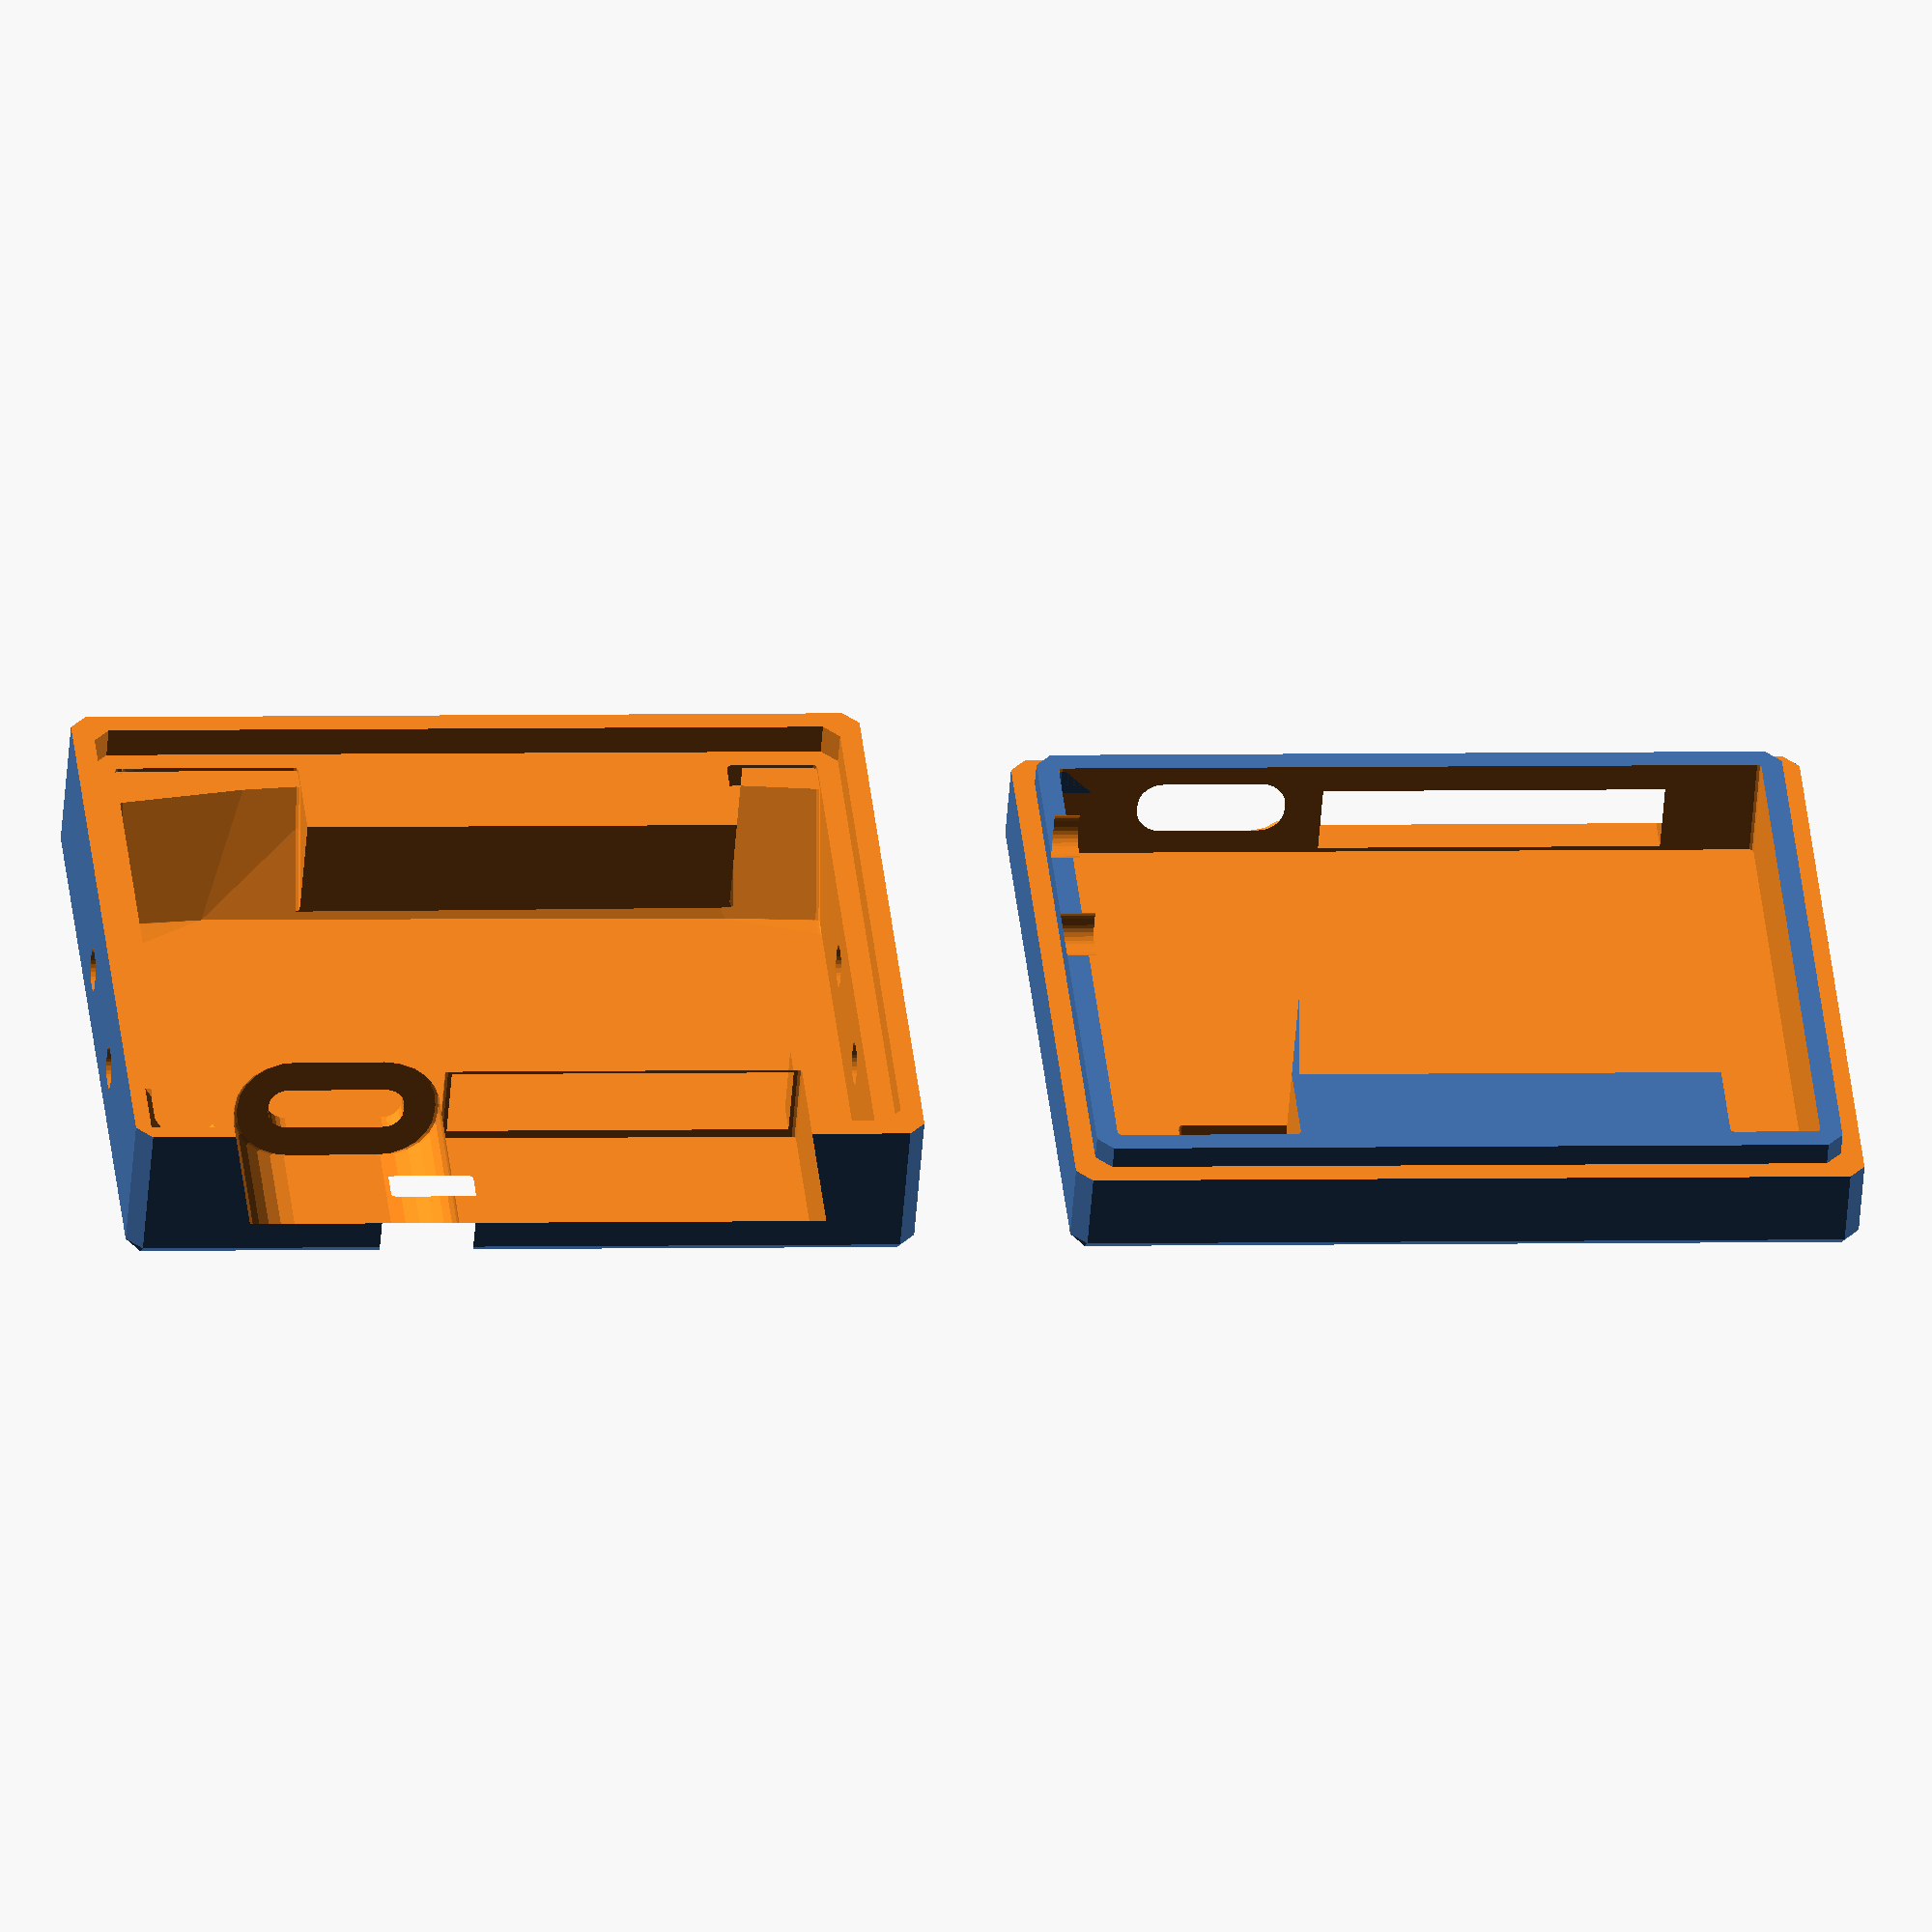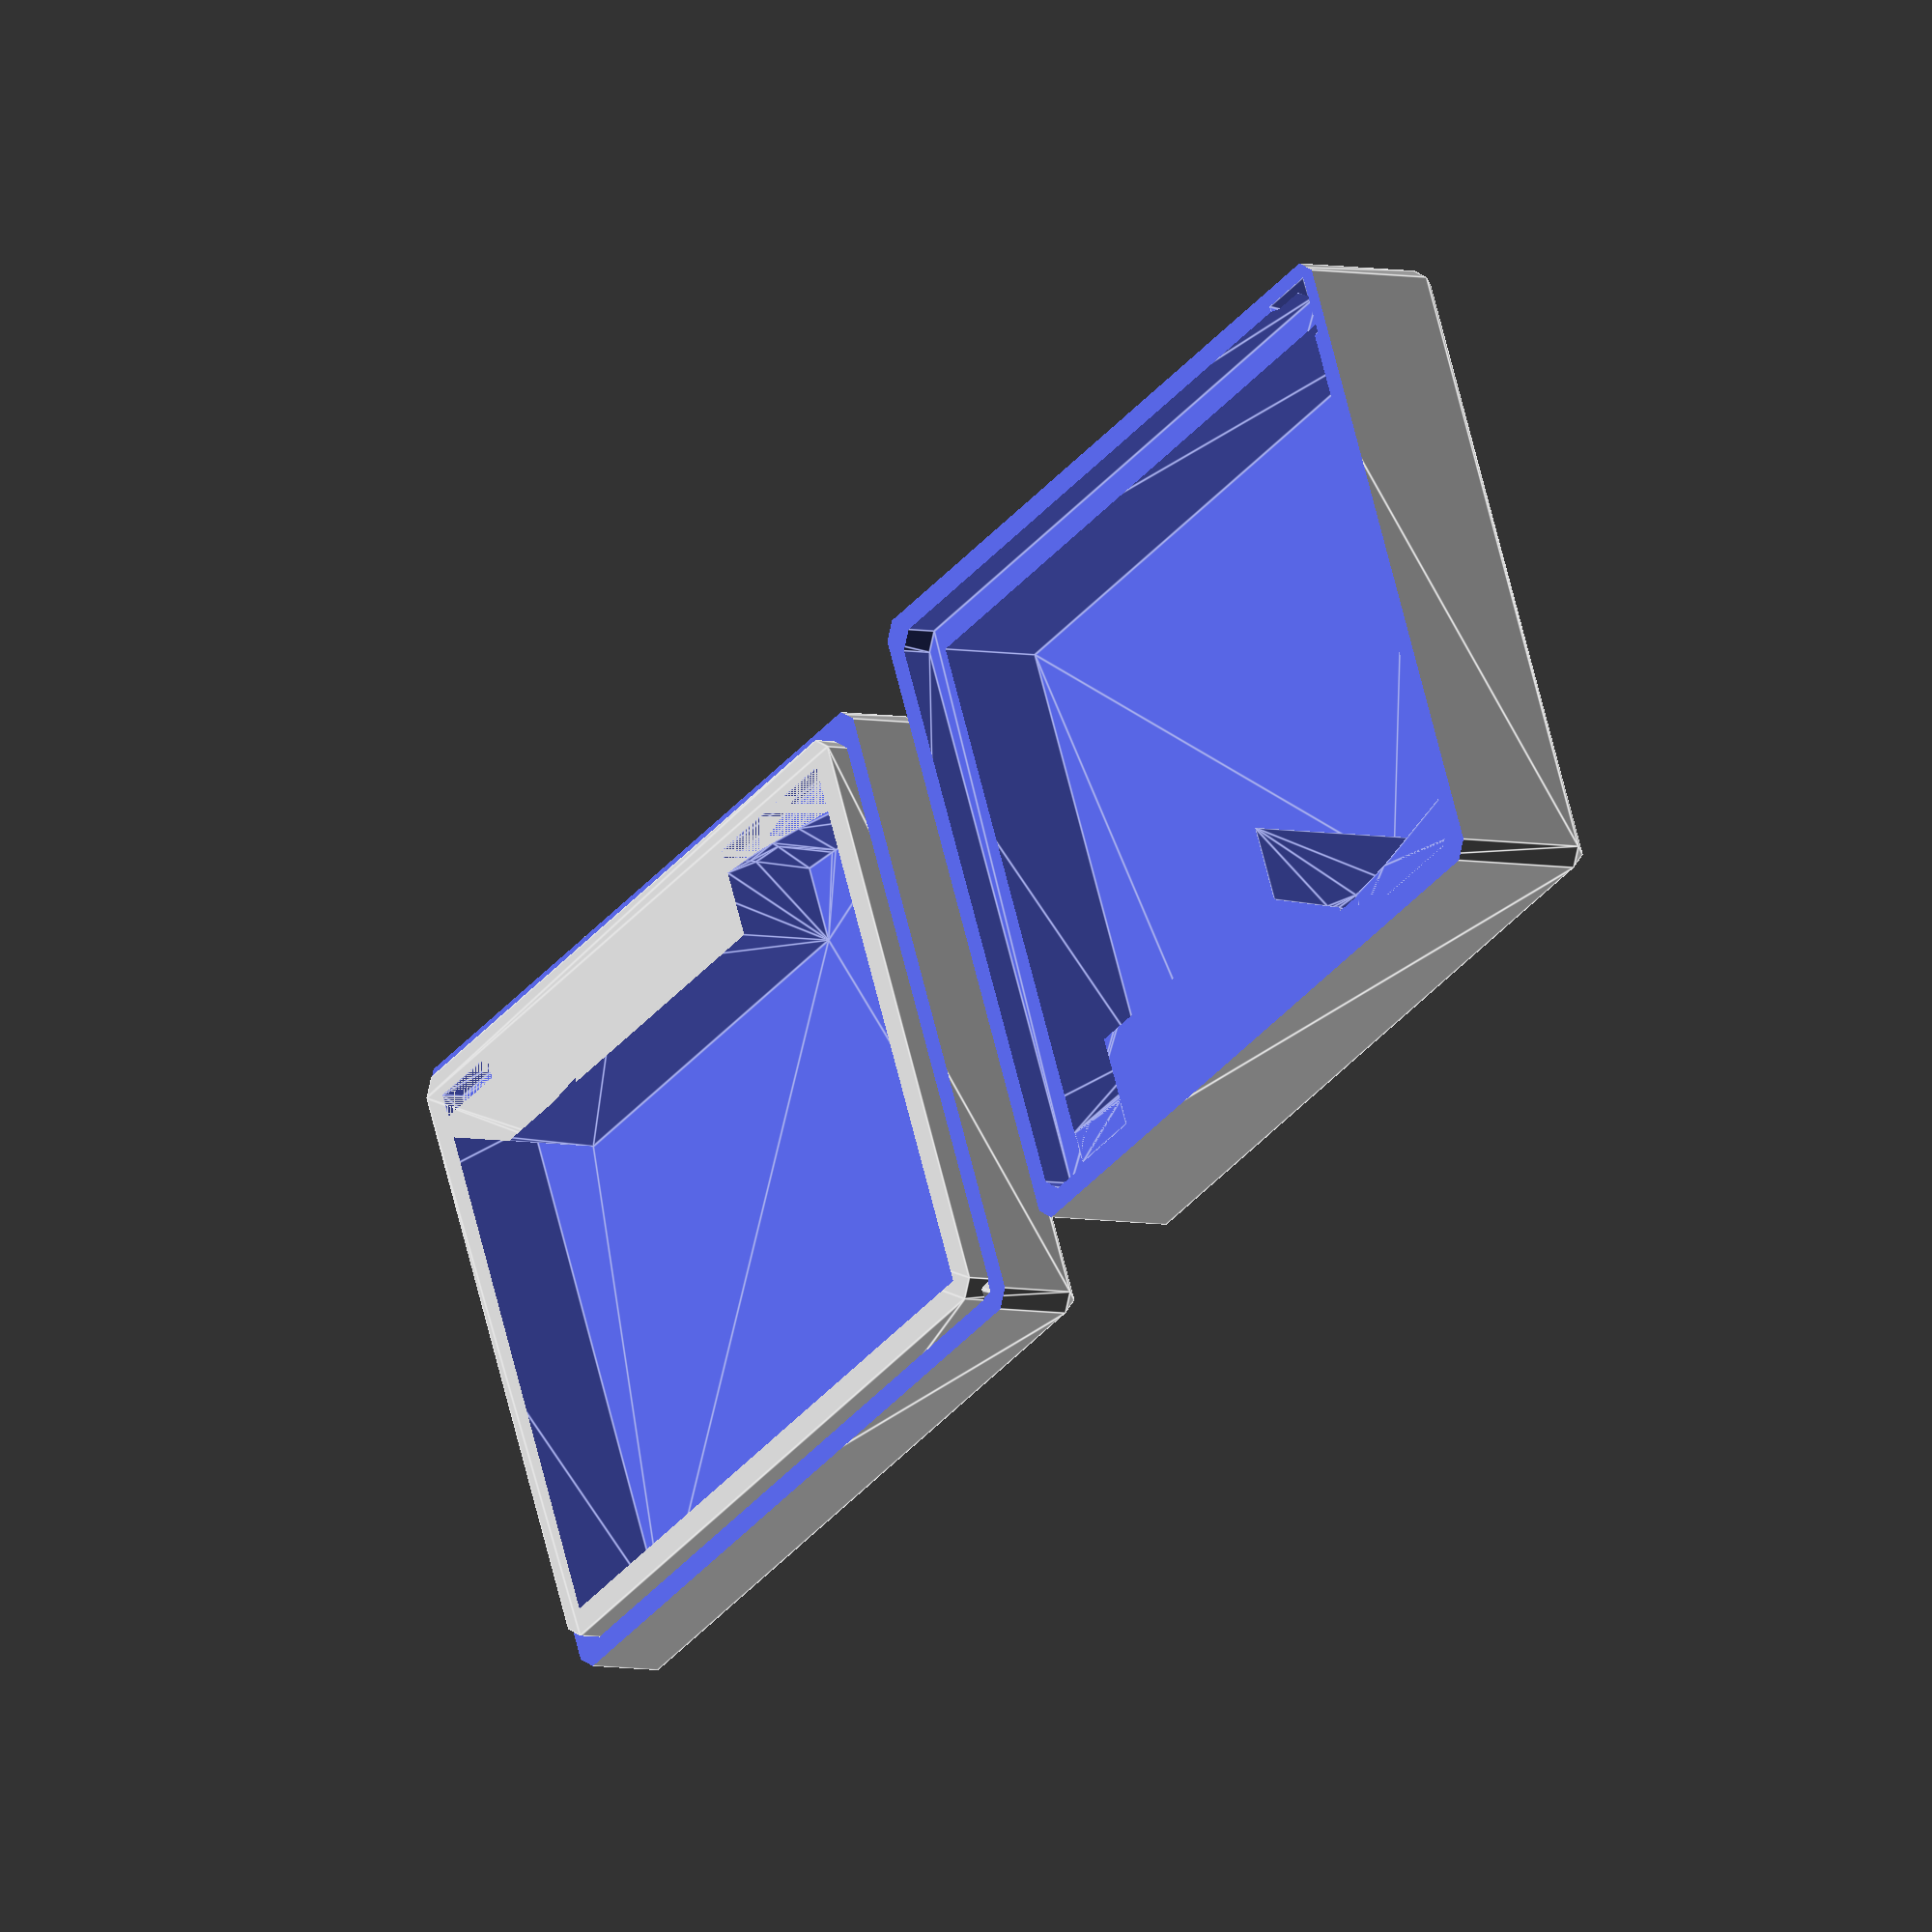
<openscad>
// Generated case design for KiCad/EnvMon.kicad_pcb
// By https://github.com/revk/PCBCase
// Generated 2022-03-09 15:35:45
// title:	EnvMon
// date:	${DATE}
// rev:	4
// comment:	www.me.uk
// comment:	@TheRealRevK
// comment:	Adrian Kennard Andrews & Arnold Ltd
//

// Globals
margin=0.500000;
overlap=2.000000;
casebase=8.000000;
casetop=6.000000;
casewall=3.000000;
fit=0.000000;
edge=1.000000;
pcbthickness=1.600000;
nohull=false;
hullcap=1.000000;
useredge=false;

module pcb(h=pcbthickness){linear_extrude(height=h)polygon(points=[[0.000000,37.000000],[11.250000,37.000000],[11.250000,30.900000],[39.250000,30.900000],[39.250000,37.000000],[44.500000,37.000000],[44.500000,0.000000],[0.000000,0.000000]],paths=[[0,1,2,3,4,5,6,7,0]]);}

module outline(h=pcbthickness){linear_extrude(height=h)polygon(points=[[0.000000,37.000000],[11.250000,37.000000],[11.250000,30.900000],[39.250000,30.900000],[39.250000,37.000000],[44.500000,37.000000],[44.500000,0.000000],[0.000000,0.000000]],paths=[[0,1,2,3,4,5,6,7,0]]);}
spacing=60.500000;
pcbwidth=44.500000;
pcblength=37.000000;
// Populated PCB
module board(pushed=false,hulled=false){
translate([9.750000,0.005000,1.600000])translate([0.000000,3.385000,0.000000])rotate([-90.000000,0.000000,0.000000])m0(pushed,hulled); // RevK:USC16-TR-Round CSP-USC16-TR
translate([27.800000,6.850000,1.600000])translate([0.000000,-3.600000,2.500000])rotate([0.000000,0.000000,180.000000])m1(pushed,hulled); // RevK:Molex_MiniSPOX_H8RA 22057085
translate([9.975000,11.875000,1.600000])m2(pushed,hulled); // RevK:QFN-20-1EP_4x4mm_P0.5mm_EP2.5x2.5mm QFN-20-1EP_4x4mm_P0.5mm_EP2.5x2.5mm
translate([3.300000,7.500000,1.600000])rotate([0,0,-90.000000])m3(pushed,hulled); // Resistor_SMD:R_0603_1608Metric_Pad0.98x0.95mm_HandSolder R_0603_1608Metric
translate([1.800000,7.500000,1.600000])rotate([0,0,-90.000000])m3(pushed,hulled); // Resistor_SMD:R_0603_1608Metric_Pad0.98x0.95mm_HandSolder R_0603_1608Metric
translate([9.200000,35.300000,1.600000])rotate([0,0,180.000000])translate([0.000000,-0.400000,0.000000])m4(pushed,hulled); // RevK:LED-RGB-1.6x1.6 LED_0603_1608Metric
translate([9.200000,35.300000,1.600000])rotate([0,0,180.000000])translate([0.000000,0.400000,0.000000])m4(pushed,hulled); // RevK:LED-RGB-1.6x1.6 LED_0603_1608Metric
translate([9.200000,31.100000,1.600000])rotate([0,0,180.000000])m3(pushed,hulled); // Resistor_SMD:R_0603_1608Metric_Pad0.98x0.95mm_HandSolder R_0603_1608Metric
translate([9.200000,33.500000,1.600000])rotate([0,0,180.000000])m3(pushed,hulled); // Resistor_SMD:R_0603_1608Metric_Pad0.98x0.95mm_HandSolder R_0603_1608Metric
translate([9.200000,32.300000,1.600000])rotate([0,0,180.000000])m3(pushed,hulled); // Resistor_SMD:R_0603_1608Metric_Pad0.98x0.95mm_HandSolder R_0603_1608Metric
translate([4.900000,9.000000,1.600000])rotate([0,0,90.000000])m5(pushed,hulled); // RevK:C_0603 C_0603_1608Metric
translate([7.400000,21.500000,1.600000])rotate([0.000000,0.000000,90.000000])m6(pushed,hulled); // RevK:RegulatorBlockFB SOT-23-6
translate([7.400000,21.500000,1.600000])translate([-2.100000,-0.250000,0.000000])rotate([0.000000,0.000000,90.000000])m5(pushed,hulled); // RevK:C_0603 C_0603_1608Metric
translate([7.400000,21.500000,1.600000])translate([-0.800000,-3.550000,0.000000])rotate([0.000000,0.000000,90.000000])m7(pushed,hulled); // RevK:RegulatorBlockFB C_0805_2012Metric
translate([7.400000,21.500000,1.600000])translate([5.400000,-3.550000,0.000000])rotate([0.000000,0.000000,90.000000])m7(pushed,hulled); // RevK:RegulatorBlockFB C_0805_2012Metric
translate([7.400000,21.500000,1.600000])translate([3.900000,0.000000,0.000000])rotate([0.000000,0.000000,90.000000])m8(pushed,hulled); // RevK:RegulatorBlockFB TYA4020
translate([7.400000,21.500000,1.600000])translate([2.275000,-3.200000,0.000000])m9(pushed,hulled); // RevK:RegulatorBlockFB D_1206_3216Metric
translate([4.900000,25.200000,1.600000])rotate([0,0,-90.000000])m3(pushed,hulled); // Resistor_SMD:R_0603_1608Metric_Pad0.98x0.95mm_HandSolder R_0603_1608Metric
translate([6.200000,25.200000,1.600000])rotate([0,0,-90.000000])m3(pushed,hulled); // Resistor_SMD:R_0603_1608Metric_Pad0.98x0.95mm_HandSolder R_0603_1608Metric
translate([4.900000,12.800000,1.600000])rotate([0,0,-90.000000])m9(pushed,hulled); // RevK:RegulatorBlockFB D_1206_3216Metric
translate([25.250000,21.000000,1.600000])m10(pushed,hulled); // RevK:ESP32-WROOM-32 ESP32-WROOM-32
translate([40.200000,30.600000,0.000000])rotate([0,0,-90.000000])rotate([180,0,0])translate([11.500000,17.500000,5.500000])rotate([90.000000,0.000000,90.000000])m11(pushed,hulled); // RevK:SCD30-4pin SCD30
translate([40.200000,30.600000,0.000000])rotate([0,0,-90.000000])rotate([180,0,0])translate([1.400000,33.600000,4.000000])rotate([0.000000,180.000000,0.000000])m12(pushed,hulled); // RevK:SCD30-4pin PinHeader_1x04_P2.54mm_Vertical
translate([21.550000,3.050000,0.000000])rotate([0,0,-90.000000])rotate([180,0,0])m13(pushed,hulled); // Resistor_SMD:R_1206_3216Metric_Pad1.30x1.75mm_HandSolder R_1206_3216Metric
translate([24.050000,3.050000,0.000000])rotate([0,0,-90.000000])rotate([180,0,0])m13(pushed,hulled); // Resistor_SMD:R_1206_3216Metric_Pad1.30x1.75mm_HandSolder R_1206_3216Metric
translate([26.550000,3.050000,0.000000])rotate([0,0,-90.000000])rotate([180,0,0])m13(pushed,hulled); // Resistor_SMD:R_1206_3216Metric_Pad1.30x1.75mm_HandSolder R_1206_3216Metric
translate([29.050000,3.050000,0.000000])rotate([0,0,-90.000000])rotate([180,0,0])m13(pushed,hulled); // Resistor_SMD:R_1206_3216Metric_Pad1.30x1.75mm_HandSolder R_1206_3216Metric
translate([31.550000,3.050000,0.000000])rotate([0,0,-90.000000])rotate([180,0,0])m13(pushed,hulled); // Resistor_SMD:R_1206_3216Metric_Pad1.30x1.75mm_HandSolder R_1206_3216Metric
translate([34.050000,3.050000,0.000000])rotate([0,0,-90.000000])rotate([180,0,0])m13(pushed,hulled); // Resistor_SMD:R_1206_3216Metric_Pad1.30x1.75mm_HandSolder R_1206_3216Metric
translate([36.550000,3.050000,0.000000])rotate([0,0,-90.000000])rotate([180,0,0])m13(pushed,hulled); // Resistor_SMD:R_1206_3216Metric_Pad1.30x1.75mm_HandSolder R_1206_3216Metric
translate([16.025000,4.000000,0.000000])rotate([0,0,-90.000000])rotate([180,0,0])m14(pushed,hulled); // Connector_PinHeader_2.54mm:PinHeader_1x02_P2.54mm_Vertical PinHeader_1x02_P2.54mm_Vertical
}

module b(cx,cy,z,w,l,h){translate([cx-w/2,cy-l/2,z])cube([w,l,h]);}
module m0(pushed=false,hulled=false)
{ // RevK:USC16-TR-Round CSP-USC16-TR
rotate([90,0,0])translate([-4.47,-3.84,0])
{
	translate([1.63,0,1.63])
	rotate([-90,0,0])
	hull()
	{
		cylinder(d=3.26,h=7.75,$fn=24);
		translate([5.68,0,0])
		cylinder(d=3.26,h=7.75,$fn=24);
	}
	translate([0,6.65,0])cube([8.94,1.1,1.63]);
	translate([0,2.2,0])cube([8.94,1.6,1.63]);
	// Plug
	translate([1.63,-20,1.63])
	rotate([-90,0,0])
	hull()
	{
		cylinder(d=2.5,h=21,$fn=24);
		translate([5.68,0,0])
		cylinder(d=2.5,h=21,$fn=24);
	}
	translate([1.63,-22.5,1.63])
	rotate([-90,0,0])
	hull()
	{
		cylinder(d=7,h=21,$fn=24);
		translate([5.68,0,0])
		cylinder(d=7,h=21,$fn=24);
	}
}

}

module m1(pushed=false,hulled=false)
{ // RevK:Molex_MiniSPOX_H8RA 22057085
N=8;
A=2.4+N*2.5;
rotate([0,0,180])
translate([-A/2,-2.94,-2.5])
{
	cube([A,4.9,4.9]);
	cube([A,5.9,3.9]);
	hull()
	{
		cube([A,7.4,1]);
		cube([A,7.9,0.5]);
	}
	translate([1,6,-2])cube([A-2,1.2,4.5]); // Assumes cropped pins
	// Plug
	translate([0.5,-20,0.6])cube([A-1,21,4.1]);
	translate([0,-23,0])cube([A,20,4.9]);
}

}

module m2(pushed=false,hulled=false)
{ // RevK:QFN-20-1EP_4x4mm_P0.5mm_EP2.5x2.5mm QFN-20-1EP_4x4mm_P0.5mm_EP2.5x2.5mm
cube([4,4,1],center=true);
}

module m3(pushed=false,hulled=false)
{ // Resistor_SMD:R_0603_1608Metric_Pad0.98x0.95mm_HandSolder R_0603_1608Metric
b(0,0,0,2.8,0.95,0.5); // Pad size
}

module m4(pushed=false,hulled=false)
{ // RevK:LED-RGB-1.6x1.6 LED_0603_1608Metric
b(0,0,0,1.6,0.8,0.25);
b(0,0,0,1.2,0.8,0.55);
b(0,0,0,0.8,0.8,0.95);
if(pushed)b(0,0,0,1,1,20);
}

module m5(pushed=false,hulled=false)
{ // RevK:C_0603 C_0603_1608Metric
b(0,0,0,2.8,0.95,1); // Pad size
}

module m6(pushed=false,hulled=false)
{ // RevK:RegulatorBlockFB SOT-23-6
b(0,0,0,3.05,3.05,0.5);
b(0,0,0,1.45,3.05,1.1);
}

module m7(pushed=false,hulled=false)
{ // RevK:RegulatorBlockFB C_0805_2012Metric
b(0,0,0,3.2,1.45,1); // Pad size
}

module m8(pushed=false,hulled=false)
{ // RevK:RegulatorBlockFB TYA4020
b(0,0,0,4,4,2.1);
}

module m9(pushed=false,hulled=false)
{ // RevK:RegulatorBlockFB D_1206_3216Metric
b(0,0,0,4.4,1.75,1.2); // Pad size
}

module m10(pushed=false,hulled=false)
{ // RevK:ESP32-WROOM-32 ESP32-WROOM-32
translate([-9,-9.75,0])
{
	cube([18,25.50,0.80]);
	translate([1.1,1.05,0])cube([15.80,17.60,3.10]);
	if(!hulled)translate([-0.5,0.865,0])cube([19,17.4,0.8]);
	translate([2.65,-0.5,0])cube([12.7,2,0.8]);

}
}

module m11(pushed=false,hulled=false)
{ // RevK:SCD30-4pin SCD30
rotate([-90,0,0])
rotate([0,0,-90])
translate([-11.5,-17.5,-5.5])
{
	translate([0,0,4])cube([23,35,1.6]); // Board
	translate([0.1,1.5,0])cube([22.8,33.4,7]); // Parts
	translate([0,24.92,-4])cube([2.54,10.08,11]); // Header
	// Hole for air
	if(!pushed)for(x=[-5,5])translate([14.5+x,-134.9,3.5])rotate([-90,0,0])cylinder(h=234.9,d=2,$fn=24);
}

}

module m12(pushed=false,hulled=false)
{ // RevK:SCD30-4pin PinHeader_1x04_P2.54mm_Vertical
translate([-1.27,-8.89,-3])
cube([2.54,10.16,100]);

}

module m13(pushed=false,hulled=false)
{ // Resistor_SMD:R_1206_3216Metric_Pad1.30x1.75mm_HandSolder R_1206_3216Metric
b(0,0,0,4.85,1.75,0.5); // Pad size
}

module m14(pushed=false,hulled=false)
{ // Connector_PinHeader_2.54mm:PinHeader_1x02_P2.54mm_Vertical PinHeader_1x02_P2.54mm_Vertical
translate([-1.27,-3.81,-3])cube([2.54,5.08,hulled?12.7:100]);

}

height=casebase+pcbthickness+casetop;

module boardh(pushed=false)
{ // Board with hulled parts
	union()
	{
		if(!nohull)intersection()
		{
			translate([0,0,hullcap-casebase])outline(casebase+pcbthickness+casetop-hullcap*2);
			hull()board(pushed,true);
		}
		board(pushed,false);
		pcb();
	}
}

module boardf()
{ // This is the board, but stretched up to make a push out in from the front
	render()
	{
		intersection()
		{
			translate([-casewall-1,-casewall-1,-casebase-1]) cube([pcbwidth+casewall*2+2,pcblength+casewall*2+2,height+2]);
			minkowski()
			{
				boardh(true);
				cylinder(h=height+100,d=margin,$fn=8);
			}
		}
	}
}

module boardb()
{ // This is the board, but stretched down to make a push out in from the back
	render()
	{
		intersection()
		{
			translate([-casewall-1,-casewall-1,-casebase-1]) cube([pcbwidth+casewall*2+2,pcblength+casewall*2+2,height+2]);
			minkowski()
			{
				boardh(true);
				translate([0,0,-height-100])
				cylinder(h=height+100,d=margin,$fn=8);
			}
		}
	}
}

module boardm()
{
	render()
	{
 		minkowski()
 		{
			translate([0,0,-margin/2])cylinder(d=margin,h=margin,$fn=8);
 			boardh(false);
		}
		intersection()
    		{
        		translate([0,0,-(casebase-1)])pcb(pcbthickness+(casebase-1)+(casetop-1));
        		translate([0,0,-(casebase-1)])outline(pcbthickness+(casebase-1)+(casetop-1));
			boardh(false);
    		}
 	}
}

module pcbh()
{ // PCB shape for case
	if(useredge)outline();
	else hull()outline();
}

module pyramid()
{ // A pyramid
 polyhedron(points=[[0,0,0],[-height,-height,height],[-height,height,height],[height,height,height],[height,-height,height]],faces=[[0,1,2],[0,2,3],[0,3,4],[0,4,1],[4,3,2,1]]);
}

module wall(d=0)
{ // The case wall
    	translate([0,0,-casebase-1])
    	minkowski()
    	{
    		pcbh();
	        cylinder(d=margin+d*2,h=height+2-pcbthickness,$fn=8);
   	}
}

module cutf()
{ // This cut up from base in the wall
	intersection()
	{
		boardf();
		difference()
		{
			translate([-casewall+0.01,-casewall+0.01,-casebase+0.01])cube([pcbwidth+casewall*2-0.02,pcblength+casewall*2-0.02,casebase+overlap]);
			wall();
			boardb();
		}
	}
}

module cutb()
{ // The cut down from top in the wall
	intersection()
	{
		boardb();
		difference()
		{
			translate([-casewall+0.01,-casewall+0.01,0.01])cube([pcbwidth+casewall*2-0.02,pcblength+casewall*2-0.02,casetop+pcbthickness]);
			wall();
			boardf();
		}
	}
}

module cutpf()
{ // the push up but pyramid
	render()
	intersection()
	{
		minkowski()
		{
			pyramid();
			cutf();
		}
		difference()
		{
			translate([-casewall-0.01,-casewall-0.01,-casebase-0.01])cube([pcbwidth+casewall*2+0.02,pcblength+casewall*2+0.02,casebase+overlap+0.02]);
			wall();
			boardh(true);
		}
		translate([-casewall,-casewall,-casebase])case();
	}
}

module cutpb()
{ // the push down but pyramid
	render()
	intersection()
	{
		minkowski()
		{
			scale([1,1,-1])pyramid();
			cutb();
		}
		difference()
		{
			translate([-casewall-0.01,-casewall-0.01,-0.01])cube([pcbwidth+casewall*2+0.02,pcblength+casewall*2+0.02,casetop+pcbthickness+0.02]);
			wall();
			boardh(true);
		}
		translate([-casewall,-casewall,-casebase])case();
	}
}


module case()
{ // The basic case
        minkowski()
        {
            pcbh();
            hull()
		{
			translate([edge,0,edge])
			cube([casewall*2-edge*2,casewall*2,height-edge*2-pcbthickness]);
			translate([0,edge,edge])
			cube([casewall*2,casewall*2-edge*2,height-edge*2-pcbthickness]);
			translate([edge,edge,0])
			cube([casewall*2-edge*2,casewall*2-edge*2,height-pcbthickness]);
		}
        }
}

module cut(d=0)
{ // The cut point in the wall
	minkowski()
	{
        	pcbh();
		hull()
		{
			translate([casewall/2-d/2-margin/4+casewall/3,casewall/2-d/2-margin/4,casebase])
				cube([casewall+d+margin/2-2*casewall/3,casewall+d+margin/2,casetop+pcbthickness+1]);
			translate([casewall/2-d/2-margin/4,casewall/2-d/2-margin/4+casewall/3,casebase])
				cube([casewall+d+margin/2,casewall+d+margin/2-2*casewall/3,casetop+pcbthickness+1]);
		}
	}
}

module base()
{ // The base
	difference()
	{
		case();
		difference()
		{
			union()
			{
				translate([-1,-1,casebase+overlap])cube([pcbwidth+casewall*2+2,pcblength+casewall*2+2,casetop+1]);
				cut(fit);
			}
		}
		translate([casewall,casewall,casebase])boardf();
		translate([casewall,casewall,casebase])boardm();
		translate([casewall,casewall,casebase])cutpf();
	}
	translate([casewall,casewall,casebase])cutpb();
}

module top()
{
	translate([0,pcblength+casewall*2,height])rotate([180,0,0])
	{
		difference()
		{
			case();
			difference()
			{
				translate([-1,-1,-1])cube([pcbwidth+casewall*2+2,pcblength+casewall*2+2,casebase+overlap-margin+1]);
				cut(-fit);
			}
			translate([casewall,casewall,casebase])boardb();
			translate([casewall,casewall,casebase])boardm();
			translate([casewall,casewall,casebase])cutpb();
		}
		translate([casewall,casewall,casebase])cutpf();
	}
}

module test()
{
	translate([0*spacing,0,0])base();
	translate([1*spacing,0,0])top();
	translate([2*spacing,0,0])pcb();
	translate([3*spacing,0,0])outline();
	translate([4*spacing,0,0])wall();
	translate([5*spacing,0,0])board();
	translate([6*spacing,0,0])board(false,true);
	translate([7*spacing,0,0])board(true);
	translate([8*spacing,0,0])boardh();
	translate([9*spacing,0,0])boardf();
	translate([10*spacing,0,0])boardb();
	translate([11*spacing,0,0])cutpf();
	translate([12*spacing,0,0])cutpb();
	translate([13*spacing,0,0])cutf();
	translate([14*spacing,0,0])cutb();
	translate([15*spacing,0,0])case();
}

module parts()
{
	base();
	translate([spacing,0,0])top();
}
base(); translate([spacing,0,0])top();

</openscad>
<views>
elev=51.8 azim=354.2 roll=355.8 proj=o view=wireframe
elev=185.1 azim=336.2 roll=125.7 proj=o view=edges
</views>
